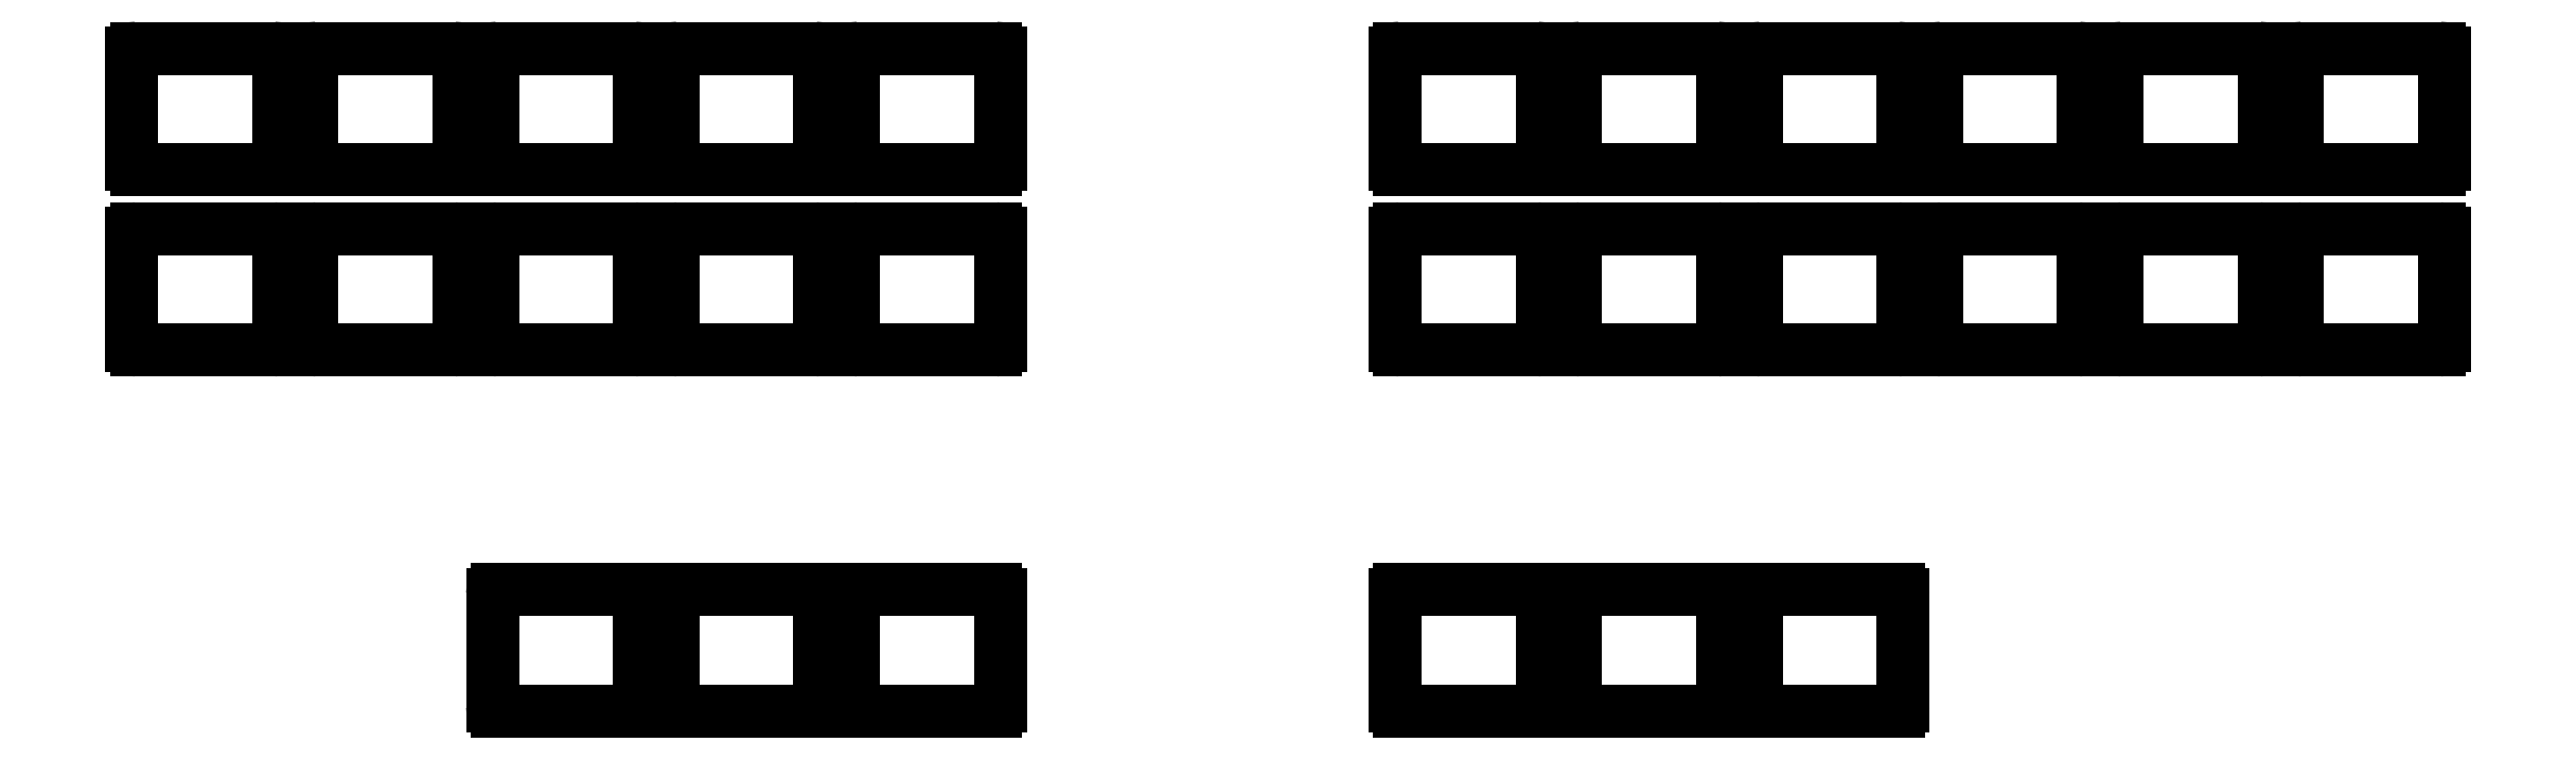
<metadata>
{"format":"dxf","ext":"dxf","renderer":"ezdxf+matplotlib","layout":"modelspace","background":"white","min_lineweight":24,"dpi":150}
</metadata>
<code>
0
SECTION
2
ENTITIES
0
ARC
8
0
10
2.275
20
-15.43
40
0.5
50
180
51
270
0
ARC
8
0
10
16.77
20
-15.43
40
0.5
50
270
51
0
0
ARC
8
0
10
16.77
20
-3.625
40
0.5
50
0
51
90
0
ARC
8
0
10
2.275
20
-3.625
40
0.5
50
90
51
180
0
LINE
8
0
10
2.275
20
-15.93
11
16.77
21
-15.93
0
LINE
8
0
10
16.77
20
-3.125
11
2.275
21
-3.125
0
LINE
8
0
10
17.27
20
-15.43
11
17.27
21
-3.625
0
LINE
8
0
10
1.775
20
-3.625
11
1.775
21
-15.43
0
ARC
8
0
10
21.32
20
-15.43
40
0.5
50
180
51
270
0
ARC
8
0
10
35.83
20
-15.43
40
0.5
50
270
51
0
0
ARC
8
0
10
35.83
20
-3.625
40
0.5
50
0
51
90
0
ARC
8
0
10
21.32
20
-3.625
40
0.5
50
90
51
180
0
LINE
8
0
10
21.32
20
-15.93
11
35.83
21
-15.93
0
LINE
8
0
10
35.83
20
-3.125
11
21.32
21
-3.125
0
LINE
8
0
10
36.33
20
-15.43
11
36.33
21
-3.625
0
LINE
8
0
10
20.82
20
-3.625
11
20.82
21
-15.43
0
ARC
8
0
10
40.38
20
-15.43
40
0.5
50
180
51
270
0
ARC
8
0
10
54.88
20
-15.43
40
0.5
50
270
51
0
0
ARC
8
0
10
54.88
20
-3.625
40
0.5
50
0
51
90
0
ARC
8
0
10
40.38
20
-3.625
40
0.5
50
90
51
180
0
LINE
8
0
10
40.38
20
-15.93
11
54.88
21
-15.93
0
LINE
8
0
10
54.88
20
-3.125
11
40.38
21
-3.125
0
LINE
8
0
10
55.38
20
-15.43
11
55.38
21
-3.625
0
LINE
8
0
10
39.88
20
-3.625
11
39.88
21
-15.43
0
ARC
8
0
10
59.42
20
-15.43
40
0.5
50
180
51
270
0
ARC
8
0
10
73.92
20
-15.43
40
0.5
50
270
51
0
0
ARC
8
0
10
73.92
20
-3.625
40
0.5
50
0
51
90
0
ARC
8
0
10
59.42
20
-3.625
40
0.5
50
90
51
180
0
LINE
8
0
10
59.42
20
-15.93
11
73.92
21
-15.93
0
LINE
8
0
10
73.92
20
-3.125
11
59.42
21
-3.125
0
LINE
8
0
10
74.42
20
-15.43
11
74.42
21
-3.625
0
LINE
8
0
10
58.92
20
-3.625
11
58.92
21
-15.43
0
ARC
8
0
10
78.47
20
-15.43
40
0.5
50
180
51
270
0
ARC
8
0
10
92.97
20
-15.43
40
0.5
50
270
51
0
0
ARC
8
0
10
92.97
20
-3.625
40
0.5
50
0
51
90
0
ARC
8
0
10
78.47
20
-3.625
40
0.5
50
90
51
180
0
LINE
8
0
10
78.47
20
-15.93
11
92.97
21
-15.93
0
LINE
8
0
10
92.97
20
-3.125
11
78.47
21
-3.125
0
LINE
8
0
10
93.47
20
-15.43
11
93.47
21
-3.625
0
LINE
8
0
10
77.97
20
-3.625
11
77.97
21
-15.43
0
ARC
8
0
10
135.6
20
-15.43
40
0.5
50
180
51
270
0
ARC
8
0
10
150.1
20
-15.43
40
0.5
50
270
51
0
0
ARC
8
0
10
150.1
20
-3.625
40
0.5
50
0
51
90
0
ARC
8
0
10
135.6
20
-3.625
40
0.5
50
90
51
180
0
LINE
8
0
10
135.6
20
-15.93
11
150.1
21
-15.93
0
LINE
8
0
10
150.1
20
-3.125
11
135.6
21
-3.125
0
LINE
8
0
10
150.6
20
-15.43
11
150.6
21
-3.625
0
LINE
8
0
10
135.1
20
-3.625
11
135.1
21
-15.43
0
ARC
8
0
10
154.7
20
-15.43
40
0.5
50
180
51
270
0
ARC
8
0
10
169.2
20
-15.43
40
0.5
50
270
51
0
0
ARC
8
0
10
169.2
20
-3.625
40
0.5
50
0
51
90
0
ARC
8
0
10
154.7
20
-3.625
40
0.5
50
90
51
180
0
LINE
8
0
10
154.7
20
-15.93
11
169.2
21
-15.93
0
LINE
8
0
10
169.2
20
-3.125
11
154.7
21
-3.125
0
LINE
8
0
10
169.7
20
-15.43
11
169.7
21
-3.625
0
LINE
8
0
10
154.2
20
-3.625
11
154.2
21
-15.43
0
ARC
8
0
10
173.7
20
-15.43
40
0.5
50
180
51
270
0
ARC
8
0
10
188.2
20
-15.43
40
0.5
50
270
51
0
0
ARC
8
0
10
188.2
20
-3.625
40
0.5
50
0
51
90
0
ARC
8
0
10
173.7
20
-3.625
40
0.5
50
90
51
180
0
LINE
8
0
10
173.7
20
-15.93
11
188.2
21
-15.93
0
LINE
8
0
10
188.2
20
-3.125
11
173.7
21
-3.125
0
LINE
8
0
10
188.7
20
-15.43
11
188.7
21
-3.625
0
LINE
8
0
10
173.2
20
-3.625
11
173.2
21
-15.43
0
ARC
8
0
10
192.8
20
-15.43
40
0.5
50
180
51
270
0
ARC
8
0
10
207.3
20
-15.43
40
0.5
50
270
51
0
0
ARC
8
0
10
207.3
20
-3.625
40
0.5
50
0
51
90
0
ARC
8
0
10
192.8
20
-3.625
40
0.5
50
90
51
180
0
LINE
8
0
10
192.8
20
-15.93
11
207.3
21
-15.93
0
LINE
8
0
10
207.3
20
-3.125
11
192.8
21
-3.125
0
LINE
8
0
10
207.8
20
-15.43
11
207.8
21
-3.625
0
LINE
8
0
10
192.3
20
-3.625
11
192.3
21
-15.43
0
ARC
8
0
10
211.8
20
-15.43
40
0.5
50
180
51
270
0
ARC
8
0
10
226.3
20
-15.43
40
0.5
50
270
51
0
0
ARC
8
0
10
226.3
20
-3.625
40
0.5
50
0
51
90
0
ARC
8
0
10
211.8
20
-3.625
40
0.5
50
90
51
180
0
LINE
8
0
10
211.8
20
-15.93
11
226.3
21
-15.93
0
LINE
8
0
10
226.3
20
-3.125
11
211.8
21
-3.125
0
LINE
8
0
10
226.8
20
-15.43
11
226.8
21
-3.625
0
LINE
8
0
10
211.3
20
-3.625
11
211.3
21
-15.43
0
ARC
8
0
10
230.9
20
-15.43
40
0.5
50
180
51
270
0
ARC
8
0
10
245.4
20
-15.43
40
0.5
50
270
51
0
0
ARC
8
0
10
245.4
20
-3.625
40
0.5
50
0
51
90
0
ARC
8
0
10
230.9
20
-3.625
40
0.5
50
90
51
180
0
LINE
8
0
10
230.9
20
-15.93
11
245.4
21
-15.93
0
LINE
8
0
10
245.4
20
-3.125
11
230.9
21
-3.125
0
LINE
8
0
10
245.9
20
-15.43
11
245.9
21
-3.625
0
LINE
8
0
10
230.4
20
-3.625
11
230.4
21
-15.43
0
ARC
8
0
10
2.275
20
-34.48
40
0.5
50
180
51
270
0
ARC
8
0
10
16.77
20
-34.48
40
0.5
50
270
51
0
0
ARC
8
0
10
16.77
20
-22.68
40
0.5
50
0
51
90
0
ARC
8
0
10
2.275
20
-22.68
40
0.5
50
90
51
180
0
LINE
8
0
10
2.275
20
-34.98
11
16.77
21
-34.98
0
LINE
8
0
10
16.77
20
-22.18
11
2.275
21
-22.18
0
LINE
8
0
10
17.27
20
-34.48
11
17.27
21
-22.68
0
LINE
8
0
10
1.775
20
-22.68
11
1.775
21
-34.48
0
ARC
8
0
10
21.32
20
-34.48
40
0.5
50
180
51
270
0
ARC
8
0
10
35.83
20
-34.48
40
0.5
50
270
51
0
0
ARC
8
0
10
35.83
20
-22.68
40
0.5
50
0
51
90
0
ARC
8
0
10
21.32
20
-22.68
40
0.5
50
90
51
180
0
LINE
8
0
10
21.32
20
-34.98
11
35.83
21
-34.98
0
LINE
8
0
10
35.83
20
-22.18
11
21.32
21
-22.18
0
LINE
8
0
10
36.33
20
-34.48
11
36.33
21
-22.68
0
LINE
8
0
10
20.82
20
-22.68
11
20.82
21
-34.48
0
ARC
8
0
10
40.38
20
-34.48
40
0.5
50
180
51
270
0
ARC
8
0
10
54.88
20
-34.48
40
0.5
50
270
51
0
0
ARC
8
0
10
54.88
20
-22.68
40
0.5
50
0
51
90
0
ARC
8
0
10
40.38
20
-22.68
40
0.5
50
90
51
180
0
LINE
8
0
10
40.38
20
-34.98
11
54.88
21
-34.98
0
LINE
8
0
10
54.88
20
-22.18
11
40.38
21
-22.18
0
LINE
8
0
10
55.38
20
-34.48
11
55.38
21
-22.68
0
LINE
8
0
10
39.88
20
-22.68
11
39.88
21
-34.48
0
ARC
8
0
10
59.42
20
-34.48
40
0.5
50
180
51
270
0
ARC
8
0
10
73.92
20
-34.48
40
0.5
50
270
51
0
0
ARC
8
0
10
73.92
20
-22.68
40
0.5
50
0
51
90
0
ARC
8
0
10
59.42
20
-22.68
40
0.5
50
90
51
180
0
LINE
8
0
10
59.42
20
-34.98
11
73.92
21
-34.98
0
LINE
8
0
10
73.92
20
-22.18
11
59.42
21
-22.18
0
LINE
8
0
10
74.42
20
-34.48
11
74.42
21
-22.68
0
LINE
8
0
10
58.92
20
-22.68
11
58.92
21
-34.48
0
ARC
8
0
10
78.47
20
-34.48
40
0.5
50
180
51
270
0
ARC
8
0
10
92.97
20
-34.48
40
0.5
50
270
51
0
0
ARC
8
0
10
92.97
20
-22.68
40
0.5
50
0
51
90
0
ARC
8
0
10
78.47
20
-22.68
40
0.5
50
90
51
180
0
LINE
8
0
10
78.47
20
-34.98
11
92.97
21
-34.98
0
LINE
8
0
10
92.97
20
-22.18
11
78.47
21
-22.18
0
LINE
8
0
10
93.47
20
-34.48
11
93.47
21
-22.68
0
LINE
8
0
10
77.97
20
-22.68
11
77.97
21
-34.48
0
ARC
8
0
10
135.6
20
-34.48
40
0.5
50
180
51
270
0
ARC
8
0
10
150.1
20
-34.48
40
0.5
50
270
51
0
0
ARC
8
0
10
150.1
20
-22.68
40
0.5
50
0
51
90
0
ARC
8
0
10
135.6
20
-22.68
40
0.5
50
90
51
180
0
LINE
8
0
10
135.6
20
-34.98
11
150.1
21
-34.98
0
LINE
8
0
10
150.1
20
-22.18
11
135.6
21
-22.18
0
LINE
8
0
10
150.6
20
-34.48
11
150.6
21
-22.68
0
LINE
8
0
10
135.1
20
-22.68
11
135.1
21
-34.48
0
ARC
8
0
10
154.7
20
-34.48
40
0.5
50
180
51
270
0
ARC
8
0
10
169.2
20
-34.48
40
0.5
50
270
51
0
0
ARC
8
0
10
169.2
20
-22.68
40
0.5
50
0
51
90
0
ARC
8
0
10
154.7
20
-22.68
40
0.5
50
90
51
180
0
LINE
8
0
10
154.7
20
-34.98
11
169.2
21
-34.98
0
LINE
8
0
10
169.2
20
-22.18
11
154.7
21
-22.18
0
LINE
8
0
10
169.7
20
-34.48
11
169.7
21
-22.68
0
LINE
8
0
10
154.2
20
-22.68
11
154.2
21
-34.48
0
ARC
8
0
10
173.7
20
-34.48
40
0.5
50
180
51
270
0
ARC
8
0
10
188.2
20
-34.48
40
0.5
50
270
51
0
0
ARC
8
0
10
188.2
20
-22.68
40
0.5
50
0
51
90
0
ARC
8
0
10
173.7
20
-22.68
40
0.5
50
90
51
180
0
LINE
8
0
10
173.7
20
-34.98
11
188.2
21
-34.98
0
LINE
8
0
10
188.2
20
-22.18
11
173.7
21
-22.18
0
LINE
8
0
10
188.7
20
-34.48
11
188.7
21
-22.68
0
LINE
8
0
10
173.2
20
-22.68
11
173.2
21
-34.48
0
ARC
8
0
10
192.8
20
-34.48
40
0.5
50
180
51
270
0
ARC
8
0
10
207.3
20
-34.48
40
0.5
50
270
51
0
0
ARC
8
0
10
207.3
20
-22.68
40
0.5
50
0
51
90
0
ARC
8
0
10
192.8
20
-22.68
40
0.5
50
90
51
180
0
LINE
8
0
10
192.8
20
-34.98
11
207.3
21
-34.98
0
LINE
8
0
10
207.3
20
-22.18
11
192.8
21
-22.18
0
LINE
8
0
10
207.8
20
-34.48
11
207.8
21
-22.68
0
LINE
8
0
10
192.3
20
-22.68
11
192.3
21
-34.48
0
ARC
8
0
10
211.8
20
-34.48
40
0.5
50
180
51
270
0
ARC
8
0
10
226.3
20
-34.48
40
0.5
50
270
51
0
0
ARC
8
0
10
226.3
20
-22.68
40
0.5
50
0
51
90
0
ARC
8
0
10
211.8
20
-22.68
40
0.5
50
90
51
180
0
LINE
8
0
10
211.8
20
-34.98
11
226.3
21
-34.98
0
LINE
8
0
10
226.3
20
-22.18
11
211.8
21
-22.18
0
LINE
8
0
10
226.8
20
-34.48
11
226.8
21
-22.68
0
LINE
8
0
10
211.3
20
-22.68
11
211.3
21
-34.48
0
ARC
8
0
10
230.9
20
-34.48
40
0.5
50
180
51
270
0
ARC
8
0
10
245.4
20
-34.48
40
0.5
50
270
51
0
0
ARC
8
0
10
245.4
20
-22.68
40
0.5
50
0
51
90
0
ARC
8
0
10
230.9
20
-22.68
40
0.5
50
90
51
180
0
LINE
8
0
10
230.9
20
-34.98
11
245.4
21
-34.98
0
LINE
8
0
10
245.4
20
-22.18
11
230.9
21
-22.18
0
LINE
8
0
10
245.9
20
-34.48
11
245.9
21
-22.68
0
LINE
8
0
10
230.4
20
-22.68
11
230.4
21
-34.48
0
ARC
8
0
10
40.38
20
-72.58
40
0.5
50
180
51
270
0
ARC
8
0
10
54.88
20
-72.58
40
0.5
50
270
51
0
0
ARC
8
0
10
54.88
20
-60.77
40
0.5
50
0
51
90
0
ARC
8
0
10
40.38
20
-60.77
40
0.5
50
90
51
180
0
LINE
8
0
10
40.38
20
-73.08
11
54.88
21
-73.08
0
LINE
8
0
10
54.88
20
-60.27
11
40.38
21
-60.27
0
LINE
8
0
10
55.38
20
-72.58
11
55.38
21
-60.77
0
LINE
8
0
10
39.88
20
-60.77
11
39.88
21
-72.58
0
ARC
8
0
10
59.42
20
-72.58
40
0.5
50
180
51
270
0
ARC
8
0
10
73.92
20
-72.58
40
0.5
50
270
51
0
0
ARC
8
0
10
73.92
20
-60.77
40
0.5
50
0
51
90
0
ARC
8
0
10
59.42
20
-60.77
40
0.5
50
90
51
180
0
LINE
8
0
10
59.42
20
-73.08
11
73.92
21
-73.08
0
LINE
8
0
10
73.92
20
-60.27
11
59.42
21
-60.27
0
LINE
8
0
10
74.42
20
-72.58
11
74.42
21
-60.77
0
LINE
8
0
10
58.92
20
-60.77
11
58.92
21
-72.58
0
ARC
8
0
10
78.47
20
-72.58
40
0.5
50
180
51
270
0
ARC
8
0
10
92.97
20
-72.58
40
0.5
50
270
51
0
0
ARC
8
0
10
92.97
20
-60.77
40
0.5
50
0
51
90
0
ARC
8
0
10
78.47
20
-60.77
40
0.5
50
90
51
180
0
LINE
8
0
10
78.47
20
-73.08
11
92.97
21
-73.08
0
LINE
8
0
10
92.97
20
-60.27
11
78.47
21
-60.27
0
LINE
8
0
10
93.47
20
-72.58
11
93.47
21
-60.77
0
LINE
8
0
10
77.97
20
-60.77
11
77.97
21
-72.58
0
ARC
8
0
10
135.6
20
-72.58
40
0.5
50
180
51
270
0
ARC
8
0
10
150.1
20
-72.58
40
0.5
50
270
51
0
0
ARC
8
0
10
150.1
20
-60.77
40
0.5
50
0
51
90
0
ARC
8
0
10
135.6
20
-60.77
40
0.5
50
90
51
180
0
LINE
8
0
10
135.6
20
-73.08
11
150.1
21
-73.08
0
LINE
8
0
10
150.1
20
-60.27
11
135.6
21
-60.27
0
LINE
8
0
10
150.6
20
-72.58
11
150.6
21
-60.77
0
LINE
8
0
10
135.1
20
-60.77
11
135.1
21
-72.58
0
ARC
8
0
10
154.7
20
-72.58
40
0.5
50
180
51
270
0
ARC
8
0
10
169.2
20
-72.58
40
0.5
50
270
51
0
0
ARC
8
0
10
169.2
20
-60.77
40
0.5
50
0
51
90
0
ARC
8
0
10
154.7
20
-60.77
40
0.5
50
90
51
180
0
LINE
8
0
10
154.7
20
-73.08
11
169.2
21
-73.08
0
LINE
8
0
10
169.2
20
-60.27
11
154.7
21
-60.27
0
LINE
8
0
10
169.7
20
-72.58
11
169.7
21
-60.77
0
LINE
8
0
10
154.2
20
-60.77
11
154.2
21
-72.58
0
ARC
8
0
10
173.7
20
-72.58
40
0.5
50
180
51
270
0
ARC
8
0
10
188.2
20
-72.58
40
0.5
50
270
51
0
0
ARC
8
0
10
188.2
20
-60.77
40
0.5
50
0
51
90
0
ARC
8
0
10
173.7
20
-60.77
40
0.5
50
90
51
180
0
LINE
8
0
10
173.7
20
-73.08
11
188.2
21
-73.08
0
LINE
8
0
10
188.2
20
-60.27
11
173.7
21
-60.27
0
LINE
8
0
10
188.7
20
-72.58
11
188.7
21
-60.77
0
LINE
8
0
10
173.2
20
-60.77
11
173.2
21
-72.58
0
ENDSEC
0
EOF

</code>
